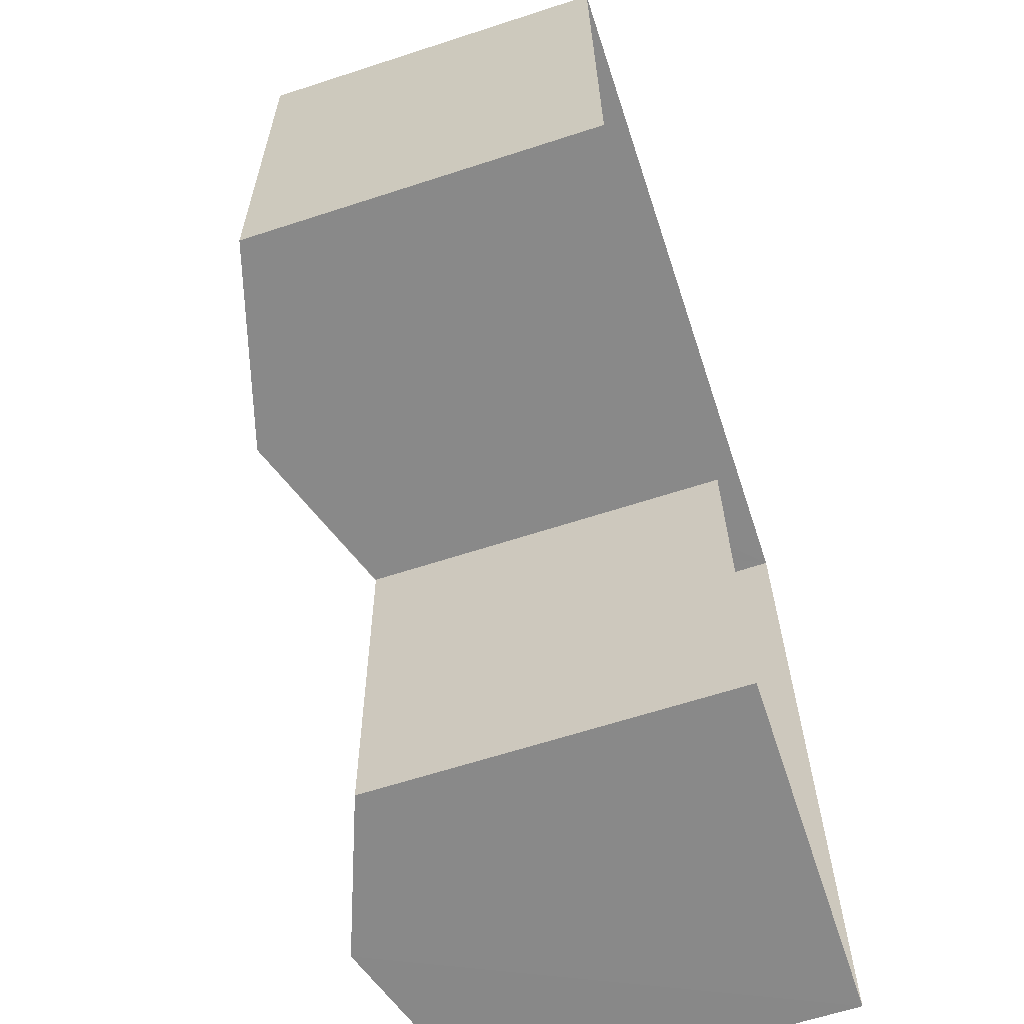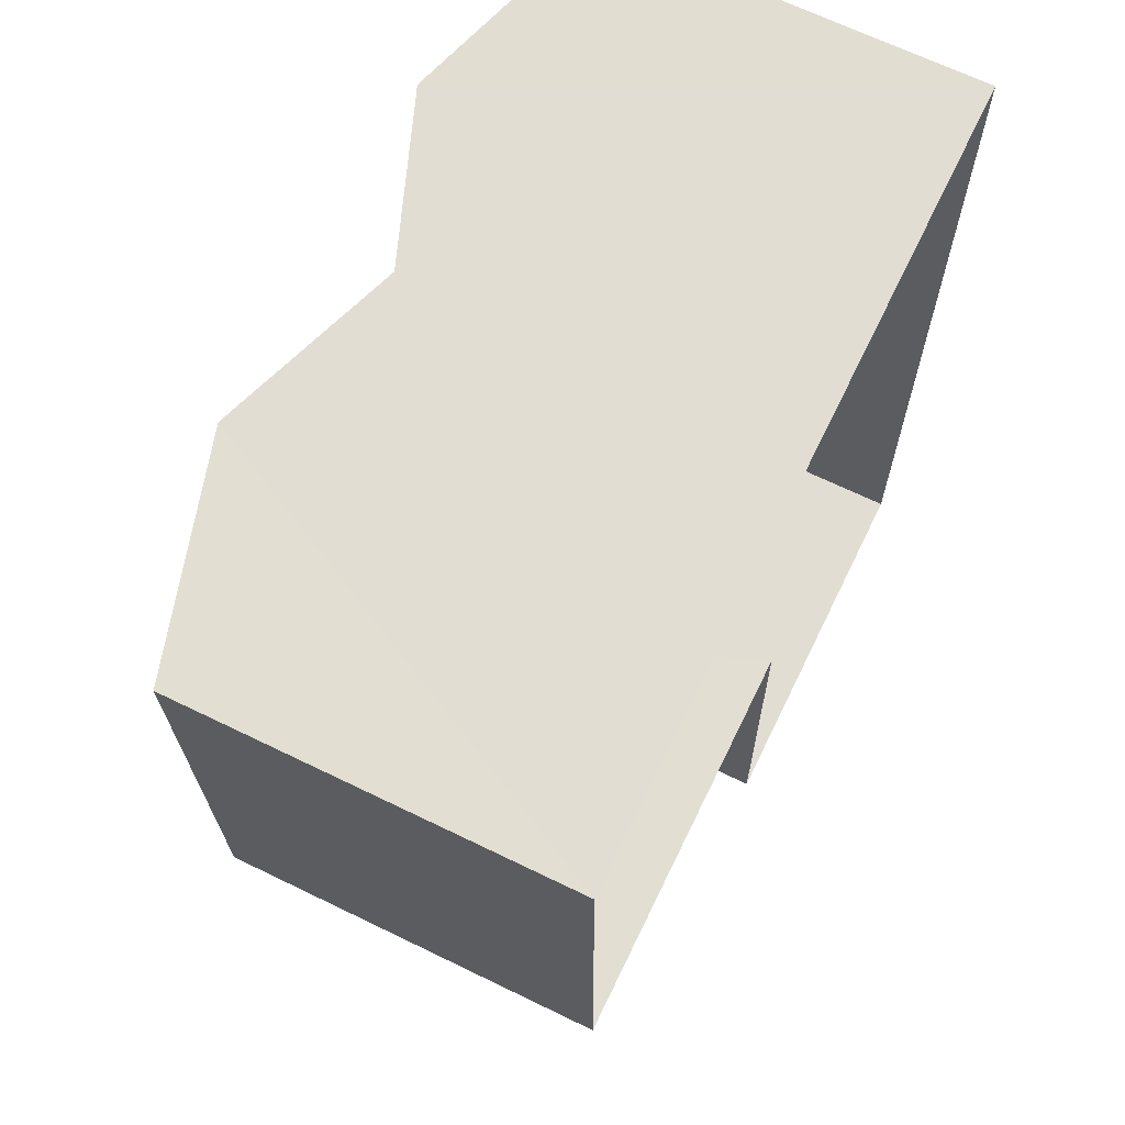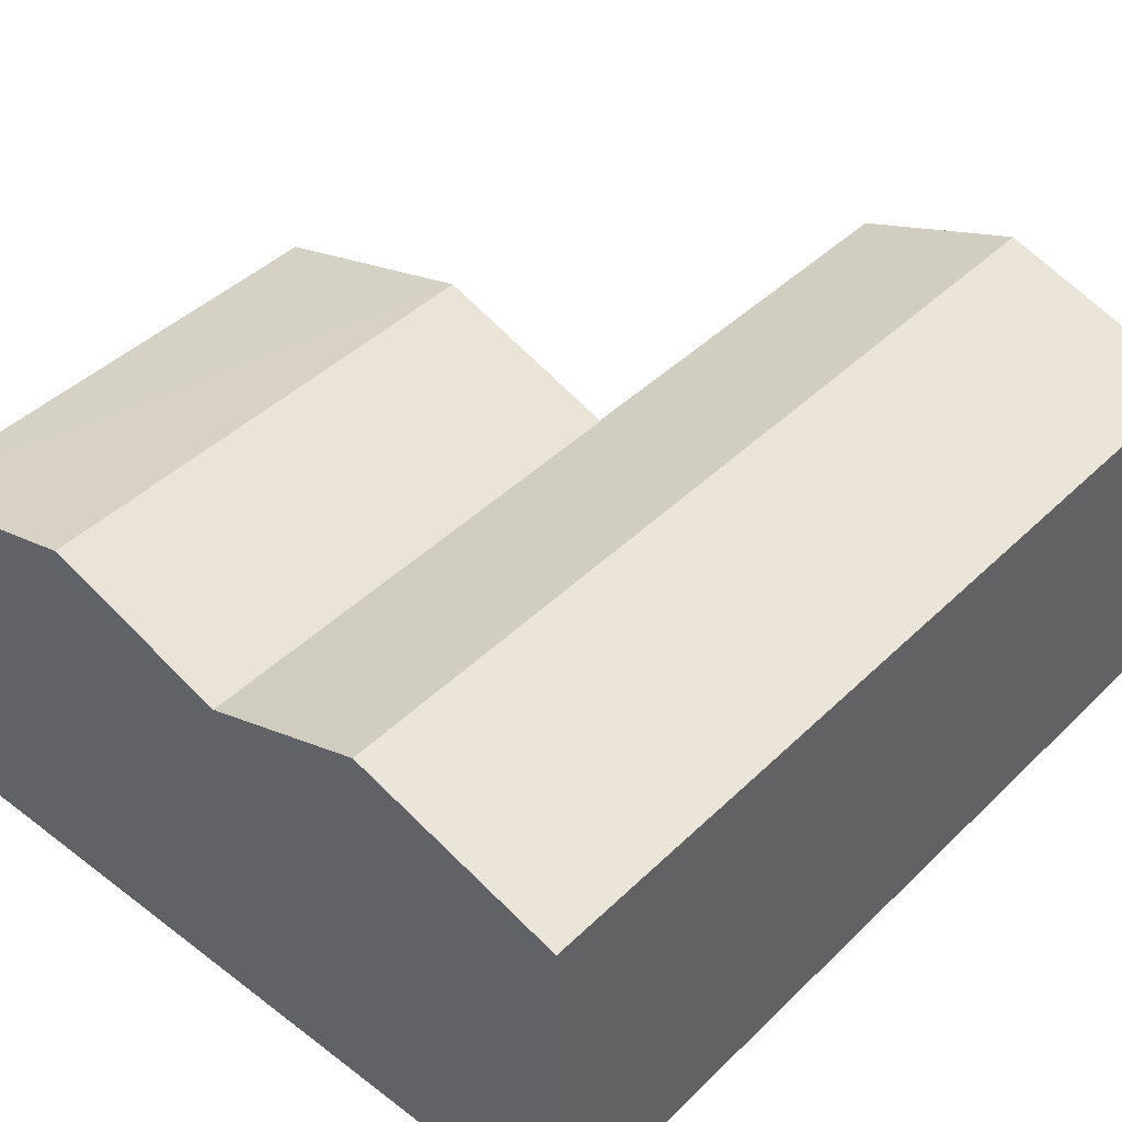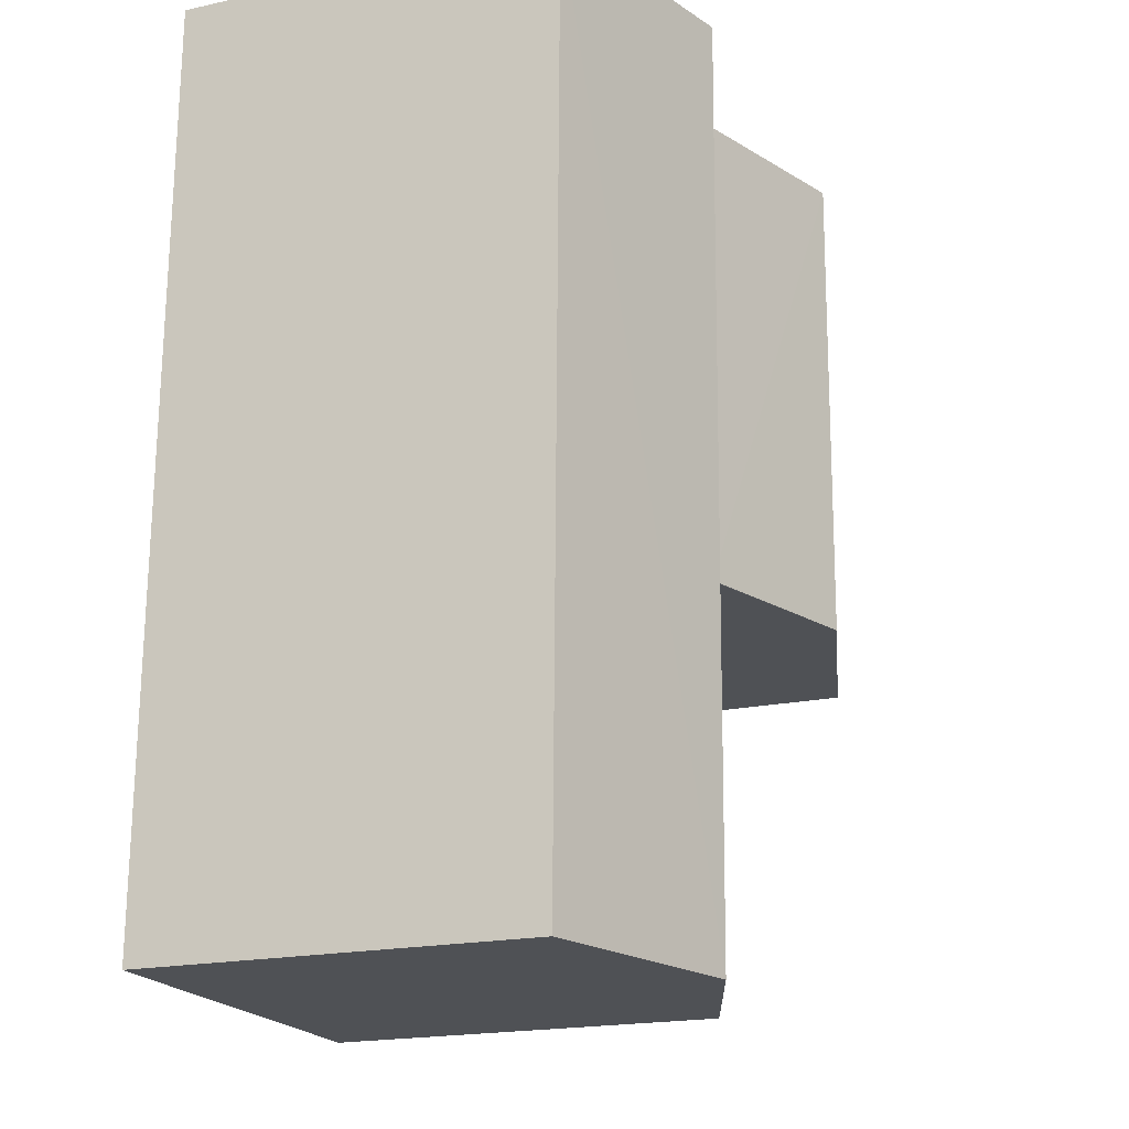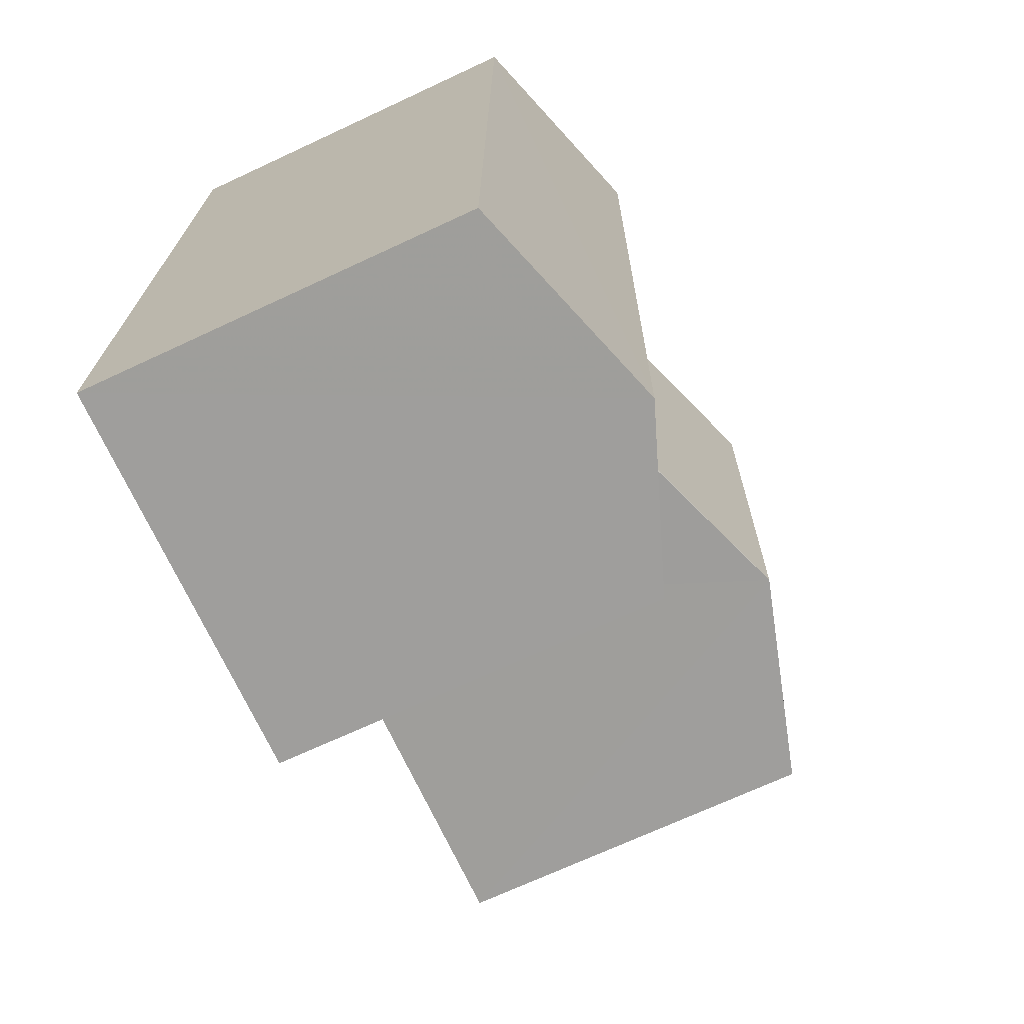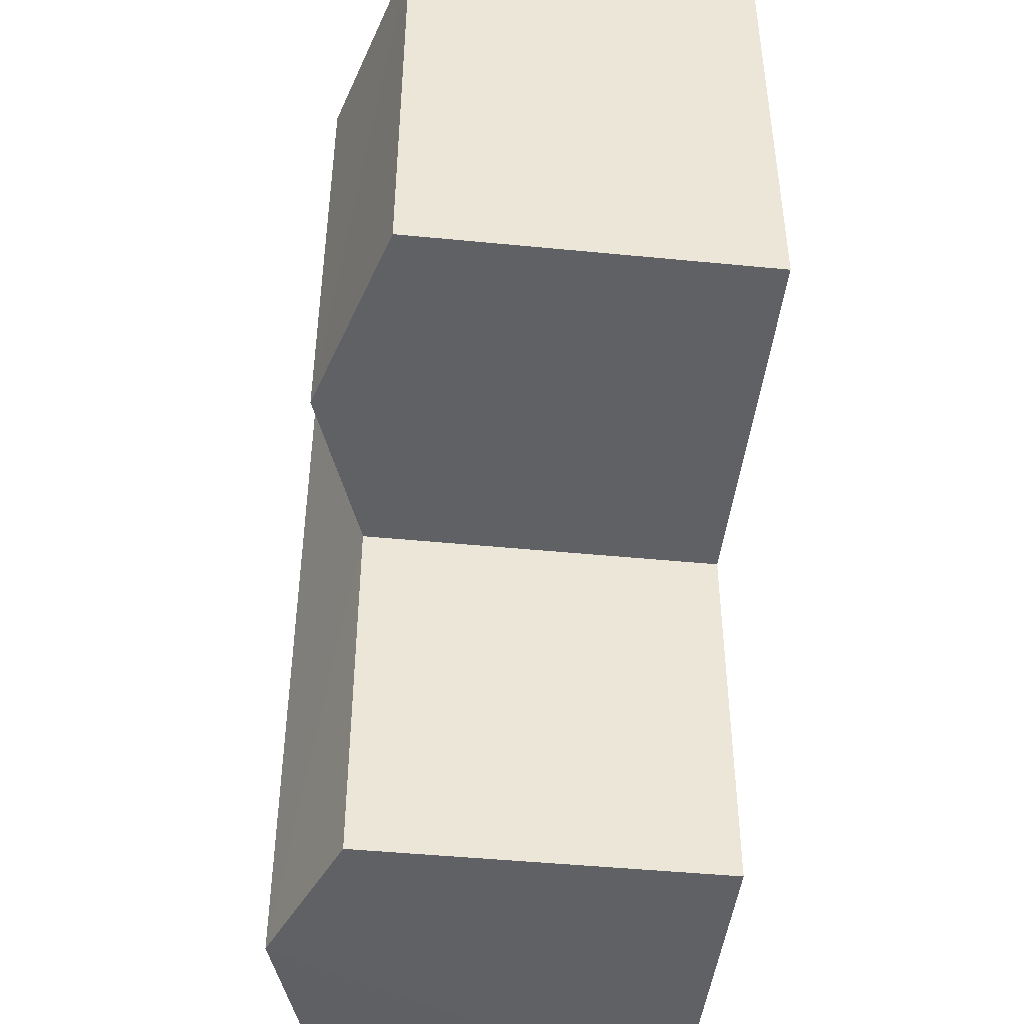
<metadata>
{"format":"obj","ext":"obj","renderer":"f3d","projection":"perspective","resolution":1024,"background":"white","views":[{"elev":-64.0,"azim":108.2,"up":"+Y"},{"elev":67.2,"azim":116.0,"up":"+Y"},{"elev":43.7,"azim":-139.4,"up":"+Z"},{"elev":-19.0,"azim":-67.4,"up":"+Y"},{"elev":-70.1,"azim":-65.0,"up":"+Y"},{"elev":-46.3,"azim":83.6,"up":"+Y"}]}
</metadata>
<code>
v -3.725e+05 -1.043e+05 28.39
v -3.725e+05 -1.043e+05 28.39
v -3.725e+05 -1.043e+05 28.39
v -3.725e+05 -1.043e+05 28.39
v -3.725e+05 -1.043e+05 28.39
v -3.725e+05 -1.043e+05 28.39
v -3.725e+05 -1.043e+05 38.9
v -3.725e+05 -1.043e+05 37.34
v -3.725e+05 -1.043e+05 38.9
v -3.725e+05 -1.043e+05 37.34
v -3.725e+05 -1.043e+05 37.34
v -3.725e+05 -1.043e+05 37.34
v -3.725e+05 -1.043e+05 37.36
v -3.725e+05 -1.043e+05 38.9
v -3.725e+05 -1.043e+05 38.9
v -3.725e+05 -1.043e+05 37.36
v -3.725e+05 -1.043e+05 37.34
v -3.725e+05 -1.043e+05 37.34
f 1 2 3
f 3 2 4
f 4 2 5
f 2 6 5
f 7 8 9
f 7 10 8
f 11 12 13
f 11 13 14
f 13 15 14
f 13 16 15
f 17 18 14
f 15 17 14
f 13 9 16
f 13 7 9
f 8 3 9
f 15 16 4
f 9 3 16
f 15 4 17
f 16 3 4
f 12 2 7
f 13 12 7
f 2 1 7
f 1 10 7
f 18 5 14
f 5 6 14
f 6 11 14
f 18 4 5
f 18 17 4
f 8 1 3
f 8 10 1
f 2 11 6
f 2 12 11

</code>
